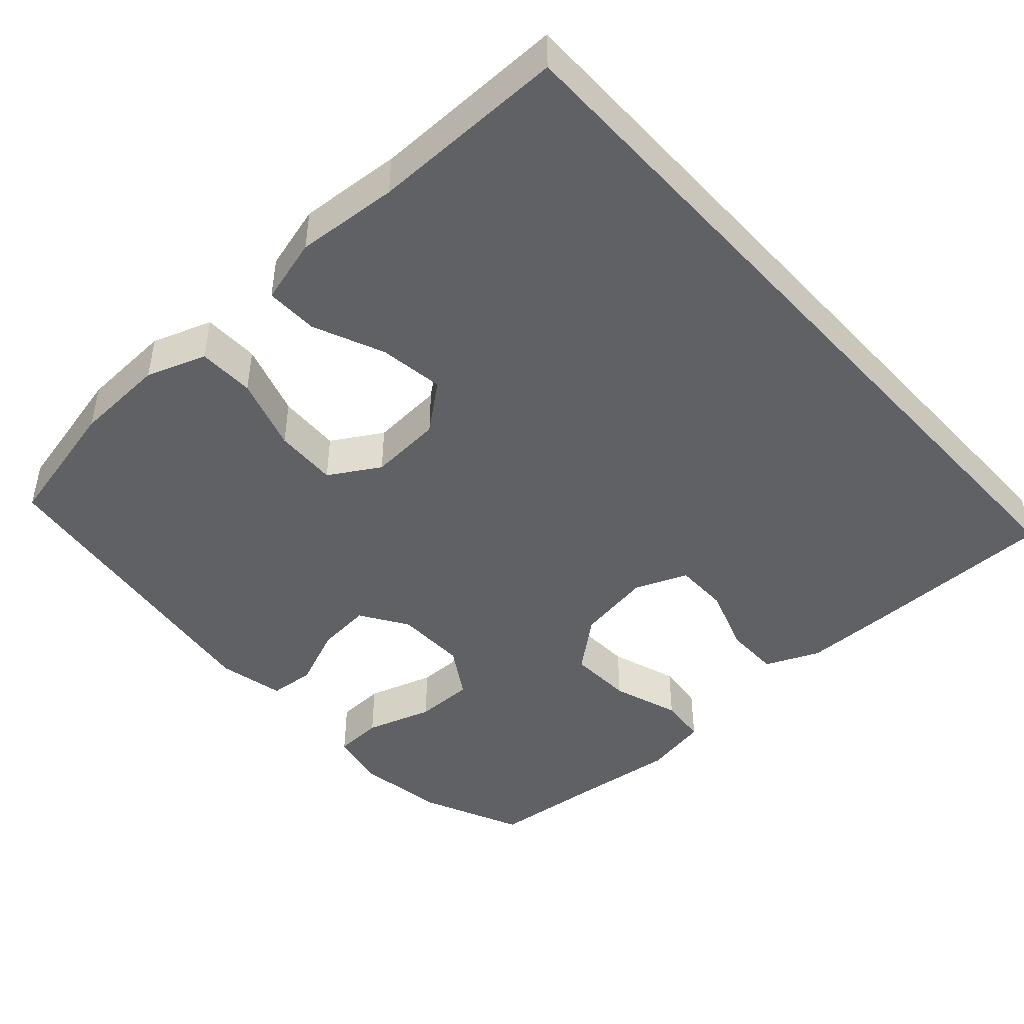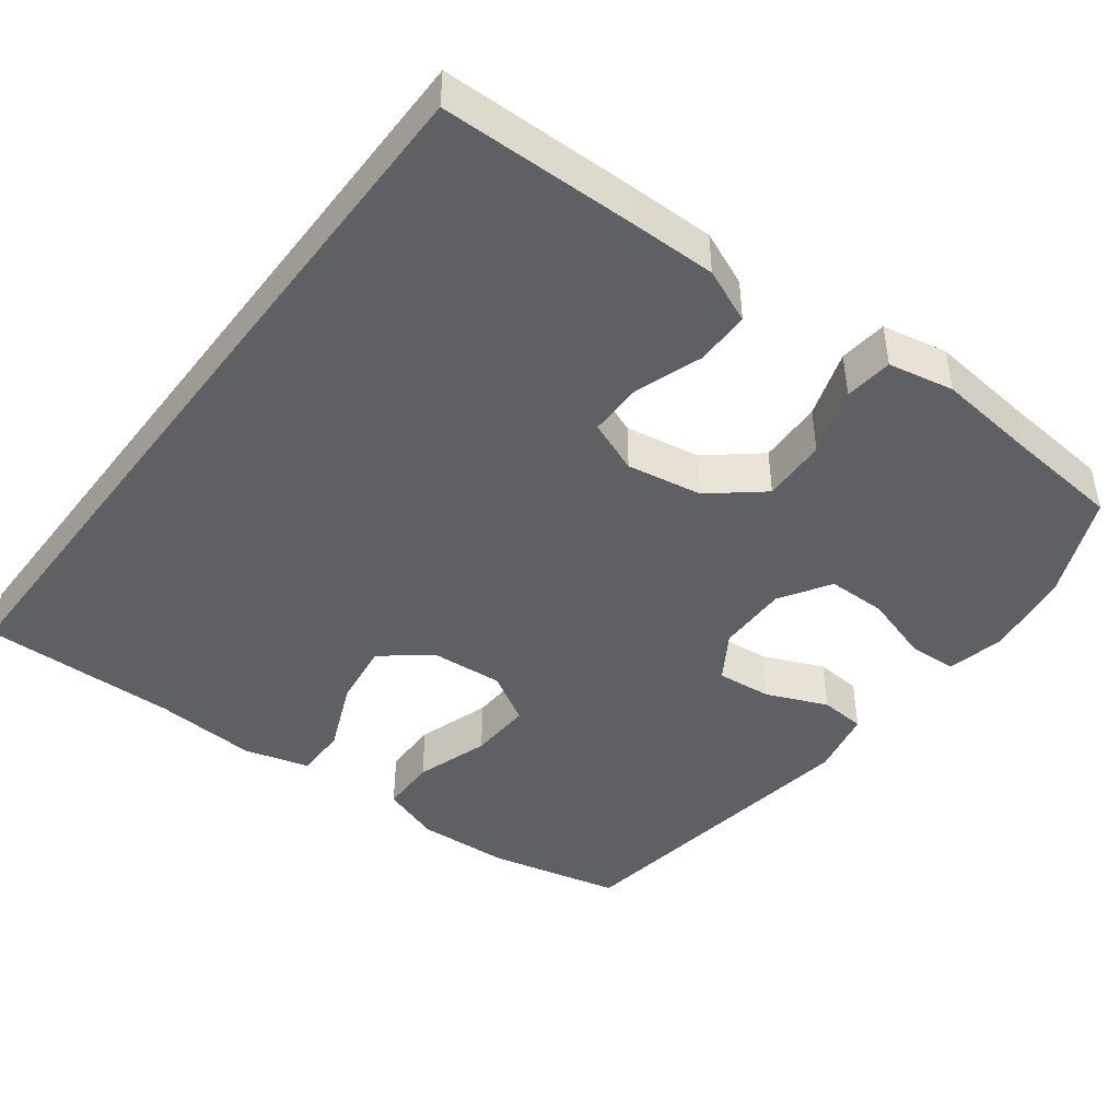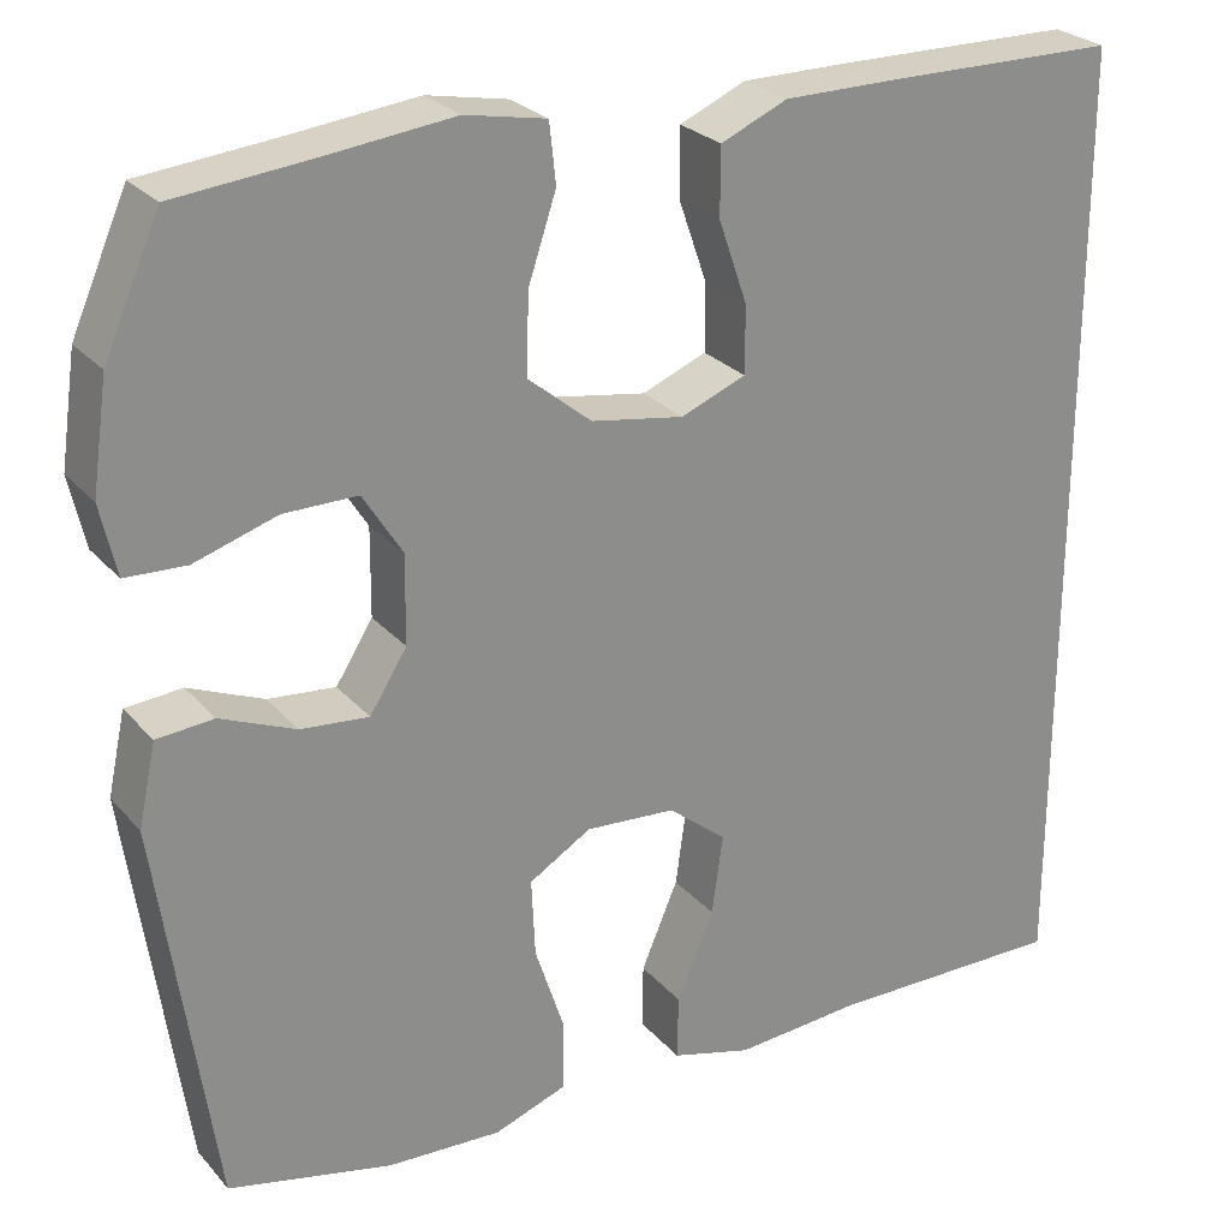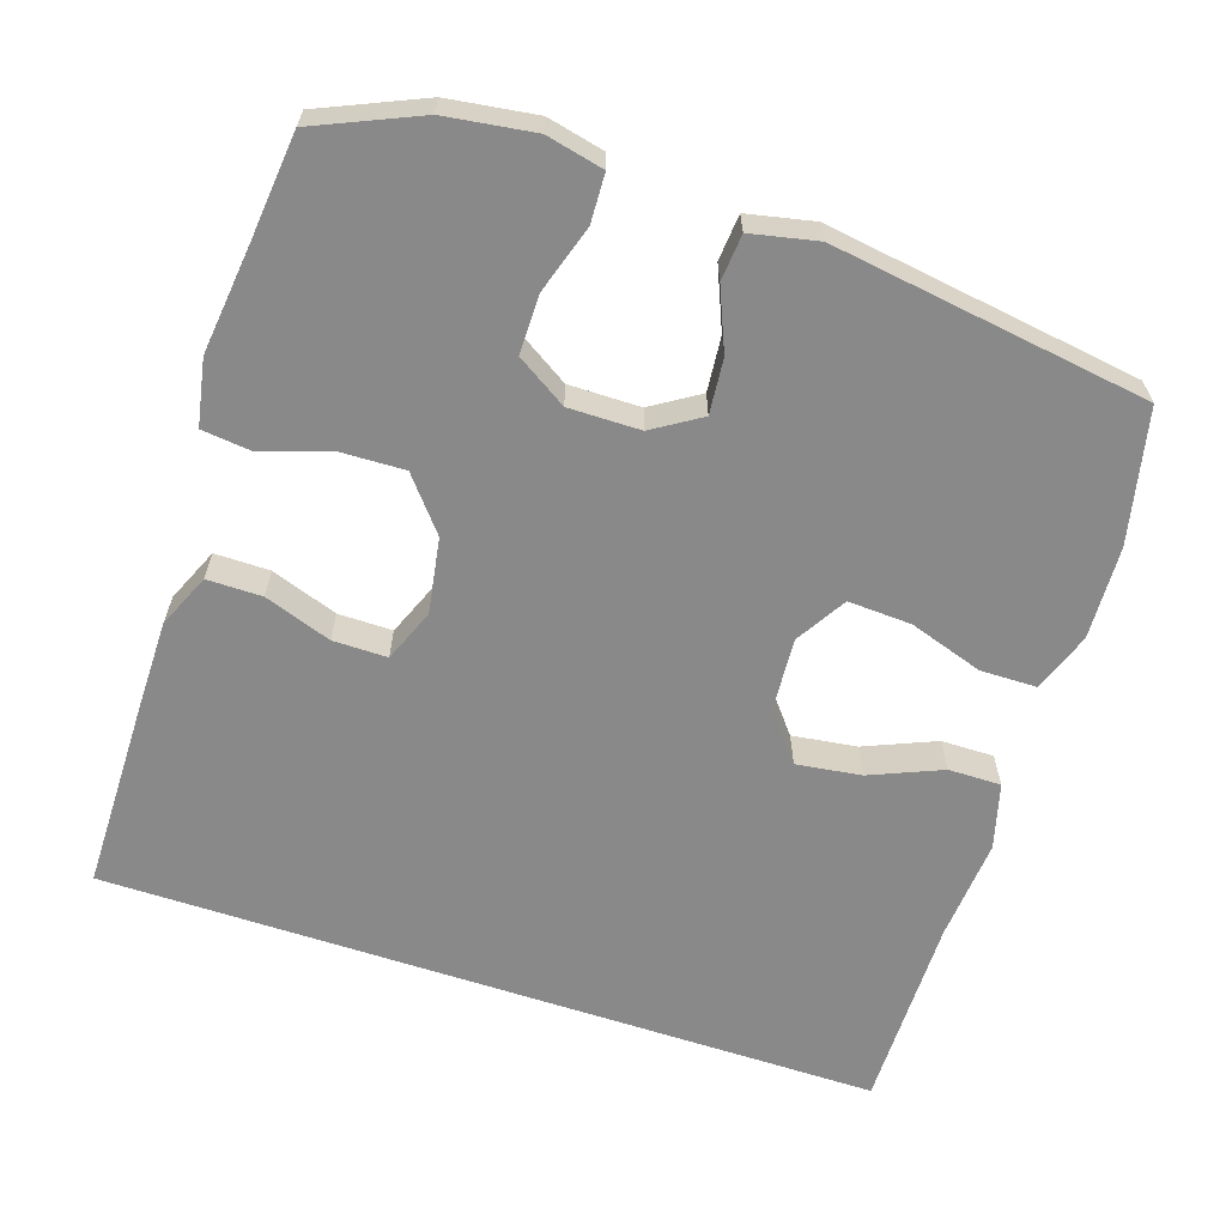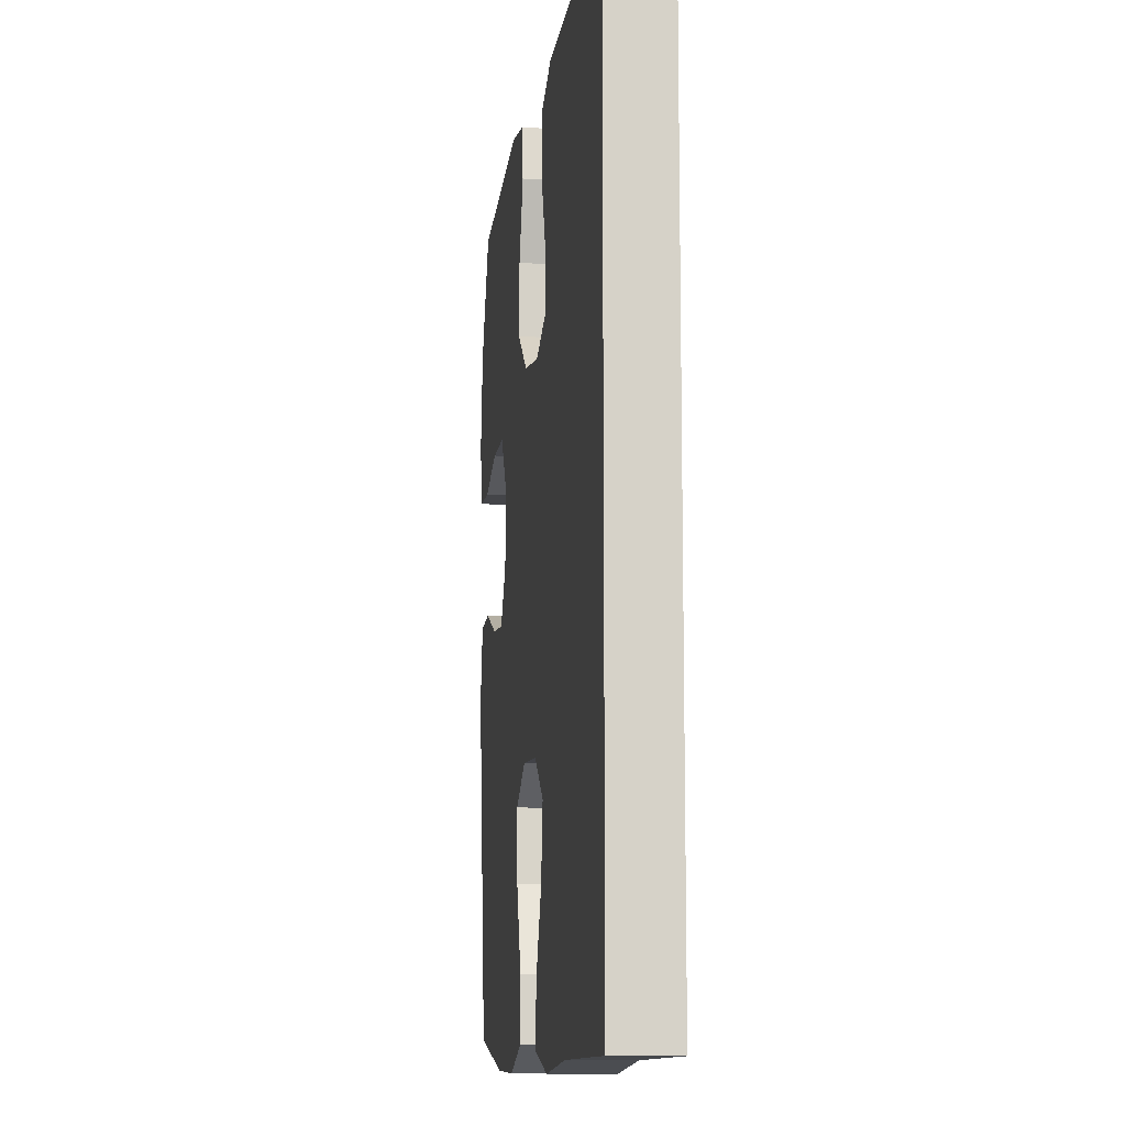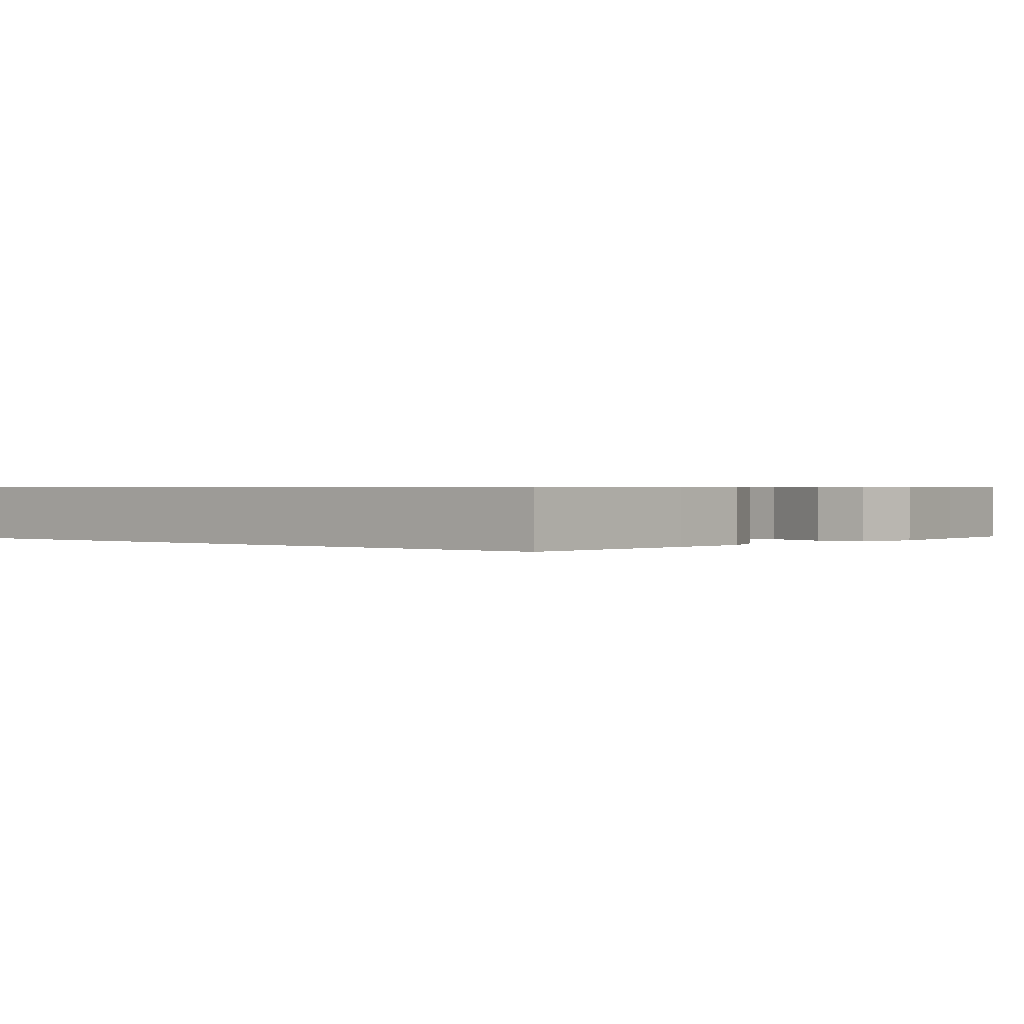
<metadata>
{"format":"obj","ext":"obj","renderer":"f3d","projection":"perspective","resolution":1024,"background":"white","views":[{"elev":-45.4,"azim":-137.9,"up":"+Y"},{"elev":-44.5,"azim":-37.1,"up":"+Y"},{"elev":26.1,"azim":148.7,"up":"+Z"},{"elev":-63.1,"azim":71.5,"up":"+Y"},{"elev":-11.7,"azim":-97.5,"up":"+Z"},{"elev":0.6,"azim":-48.9,"up":"+Y"}]}
</metadata>
<code>
v -0.5 0.07 0.489
v -0.24 0.07 0.492
v -0.126 0.07 0.492
v -0.054 0.07 0.461
v -0.054 0.07 0.388
v -0.085 0.07 0.299
v -0.085 0.07 0.227
v -0.015 0.07 0.199
v 0.085 0.07 0.216
v 0.154 0.07 0.273
v 0.151 0.07 0.359
v 0.121 0.07 0.449
v 0.128 0.07 0.513
v 0.215 0.07 0.53
v 0.348 0.07 0.515
v 0.5 0.07 0.5
v 0.56 0.07 0.364
v 0.577 0.07 0.247
v 0.56 0.07 0.171
v 0.495 0.07 0.168
v 0.406 0.07 0.196
v 0.327 0.07 0.196
v 0.285 0.07 0.129
v 0.286 0.07 0.034
v 0.326 0.07 -0.029
v 0.399 0.07 -0.022
v 0.48 0.07 0.012
v 0.541 0.07 0.007
v 0.56 0.07 -0.081
v 0.5 0.07 -0.5
v 0.324 0.07 -0.54
v 0.201 0.07 -0.546
v 0.122 0.07 -0.518
v 0.121 0.07 -0.443
v 0.153 0.07 -0.345
v 0.157 0.07 -0.261
v 0.09 0.07 -0.221
v -0.007 0.07 -0.228
v -0.07 0.07 -0.279
v -0.058 0.07 -0.365
v -0.018 0.07 -0.459
v -0.017 0.07 -0.529
v -0.104 0.07 -0.553
v -0.24 0.07 -0.543
v -0.5 0.07 -0.546
v -0.5 0 0.489
v -0.24 0 0.492
v -0.126 0 0.492
v -0.054 0 0.461
v -0.054 0 0.388
v -0.085 0 0.299
v -0.085 0 0.227
v -0.015 0 0.199
v 0.085 0 0.216
v 0.154 0 0.273
v 0.151 0 0.359
v 0.121 0 0.449
v 0.128 0 0.513
v 0.215 0 0.53
v 0.348 0 0.515
v 0.5 0 0.5
v 0.56 0 0.364
v 0.577 0 0.247
v 0.56 0 0.171
v 0.495 0 0.168
v 0.406 0 0.196
v 0.327 0 0.196
v 0.285 0 0.129
v 0.286 0 0.034
v 0.326 0 -0.029
v 0.399 0 -0.022
v 0.48 0 0.012
v 0.541 0 0.007
v 0.56 0 -0.081
v 0.5 0 -0.5
v 0.324 0 -0.54
v 0.201 0 -0.546
v 0.122 0 -0.518
v 0.121 0 -0.443
v 0.153 0 -0.345
v 0.157 0 -0.261
v 0.09 0 -0.221
v -0.007 0 -0.228
v -0.07 0 -0.279
v -0.058 0 -0.365
v -0.018 0 -0.459
v -0.017 0 -0.529
v -0.104 0 -0.553
v -0.24 0 -0.543
v -0.5 0 -0.546
f 44 45 1 2
f 40 41 42 43
f 39 40 43 44
f 32 33 34 35
f 32 35 36
f 31 32 36
f 30 31 36
f 29 30 36
f 26 27 28 29
f 25 26 29 36
f 24 25 36 37
f 18 19 20 21
f 18 21 22
f 15 16 17 18
f 15 18 22
f 14 15 22 23
f 11 12 13 14
f 10 11 14 23
f 3 4 5 6
f 3 6 7
f 39 44 2 3
f 23 24 37 38
f 9 10 23 38
f 8 9 38 39
f 7 8 39
f 3 7 39
f 47 46 90 89
f 88 87 86 85
f 89 88 85 84
f 80 79 78 77
f 81 80 77
f 81 77 76
f 81 76 75
f 81 75 74
f 74 73 72 71
f 81 74 71 70
f 82 81 70 69
f 66 65 64 63
f 67 66 63
f 63 62 61 60
f 67 63 60
f 68 67 60 59
f 59 58 57 56
f 68 59 56 55
f 51 50 49 48
f 52 51 48
f 48 47 89 84
f 83 82 69 68
f 83 68 55 54
f 84 83 54 53
f 84 53 52
f 84 52 48
f 1 46 47 2
f 2 47 48 3
f 3 48 49 4
f 4 49 50 5
f 5 50 51 6
f 6 51 52 7
f 7 52 53 8
f 8 53 54 9
f 9 54 55 10
f 10 55 56 11
f 11 56 57 12
f 12 57 58 13
f 13 58 59 14
f 14 59 60 15
f 15 60 61 16
f 16 61 62 17
f 17 62 63 18
f 18 63 64 19
f 19 64 65 20
f 20 65 66 21
f 21 66 67 22
f 22 67 68 23
f 23 68 69 24
f 24 69 70 25
f 25 70 71 26
f 26 71 72 27
f 27 72 73 28
f 28 73 74 29
f 29 74 75 30
f 30 75 76 31
f 31 76 77 32
f 32 77 78 33
f 33 78 79 34
f 34 79 80 35
f 35 80 81 36
f 36 81 82 37
f 37 82 83 38
f 38 83 84 39
f 39 84 85 40
f 40 85 86 41
f 41 86 87 42
f 42 87 88 43
f 43 88 89 44
f 44 89 90 45
f 45 90 46 1

</code>
